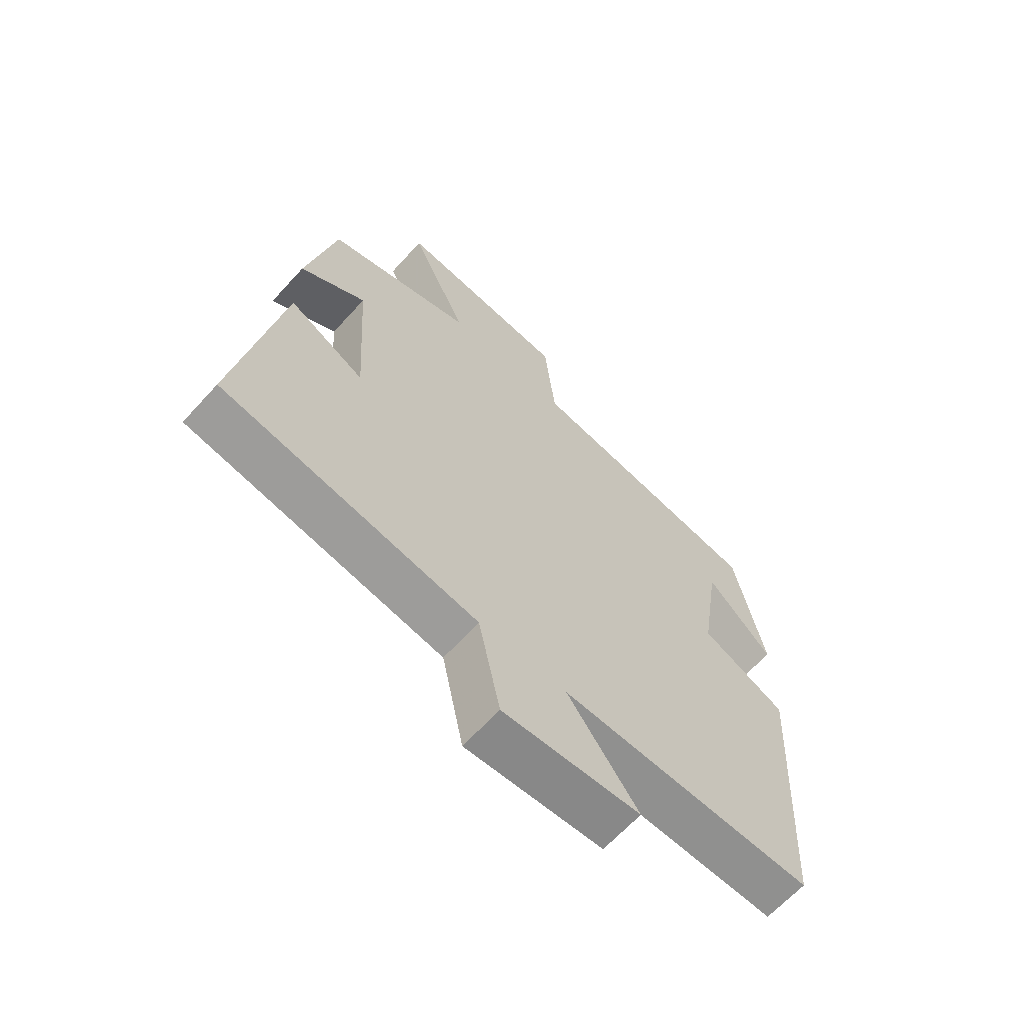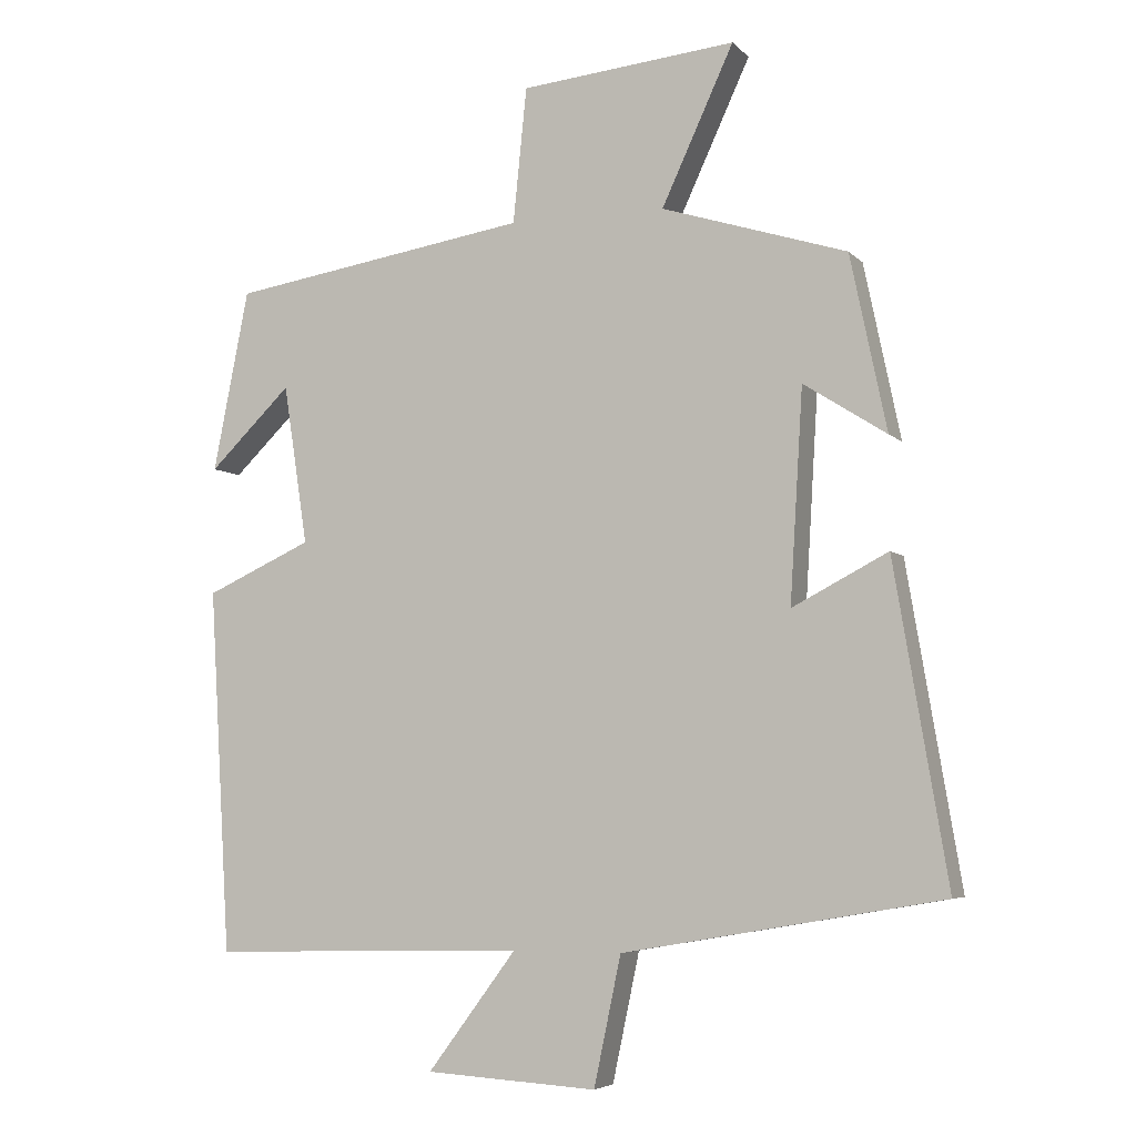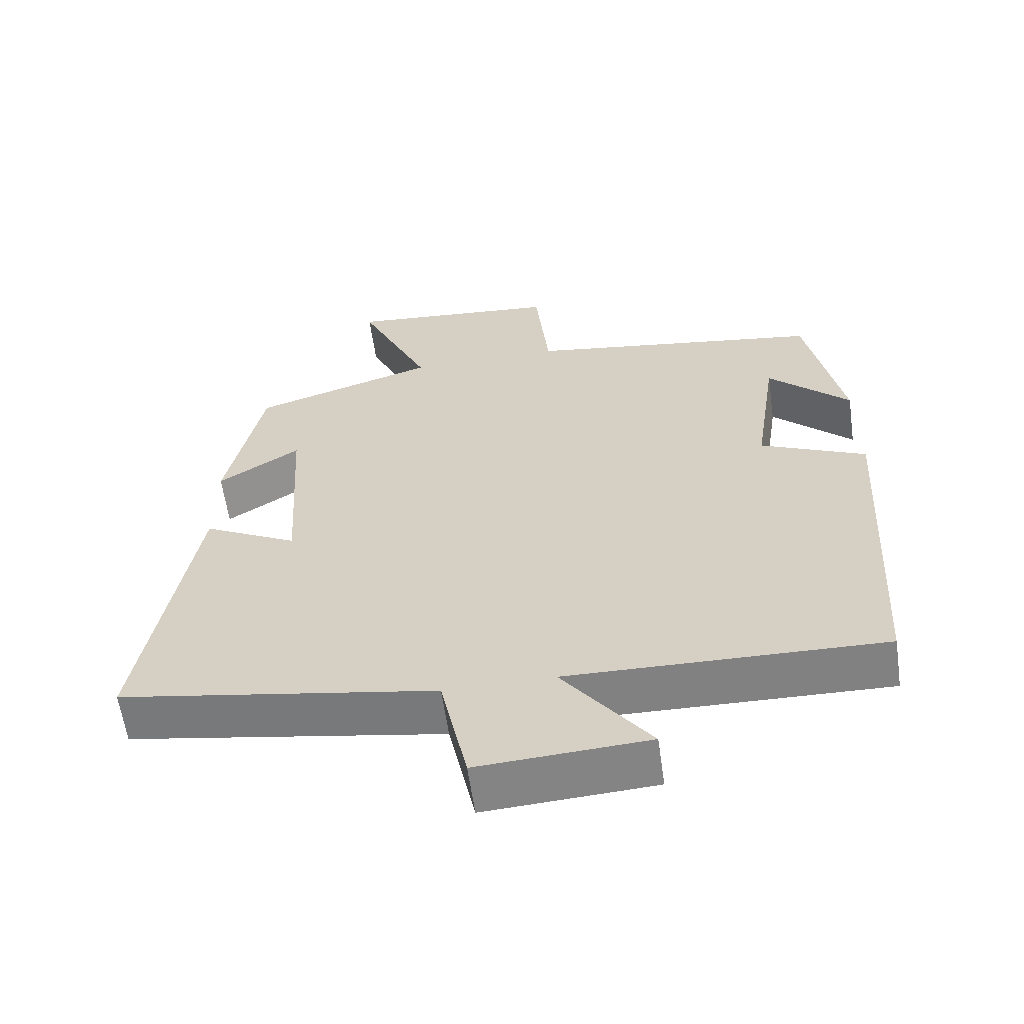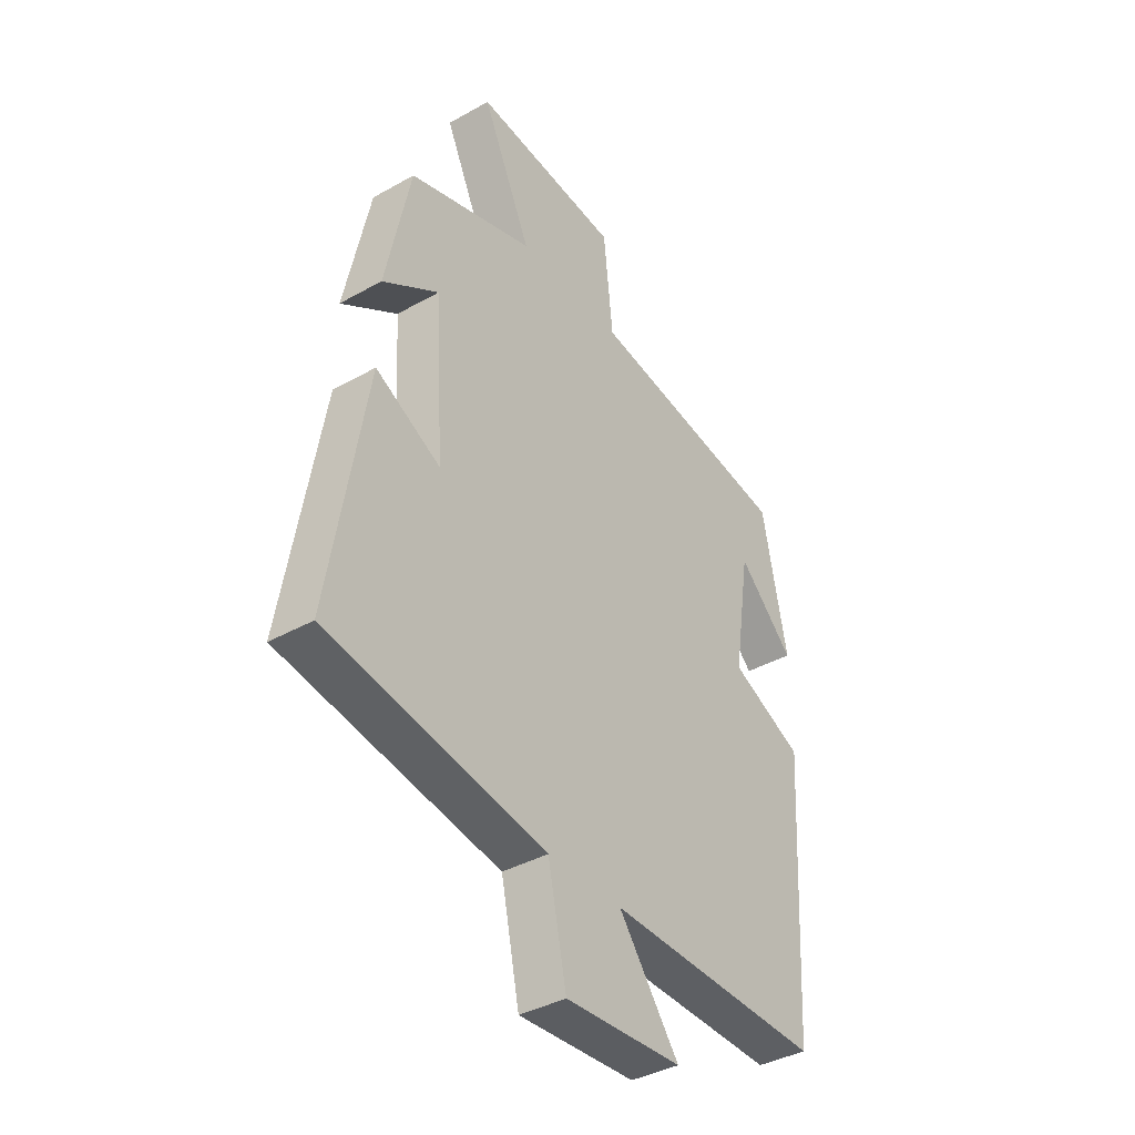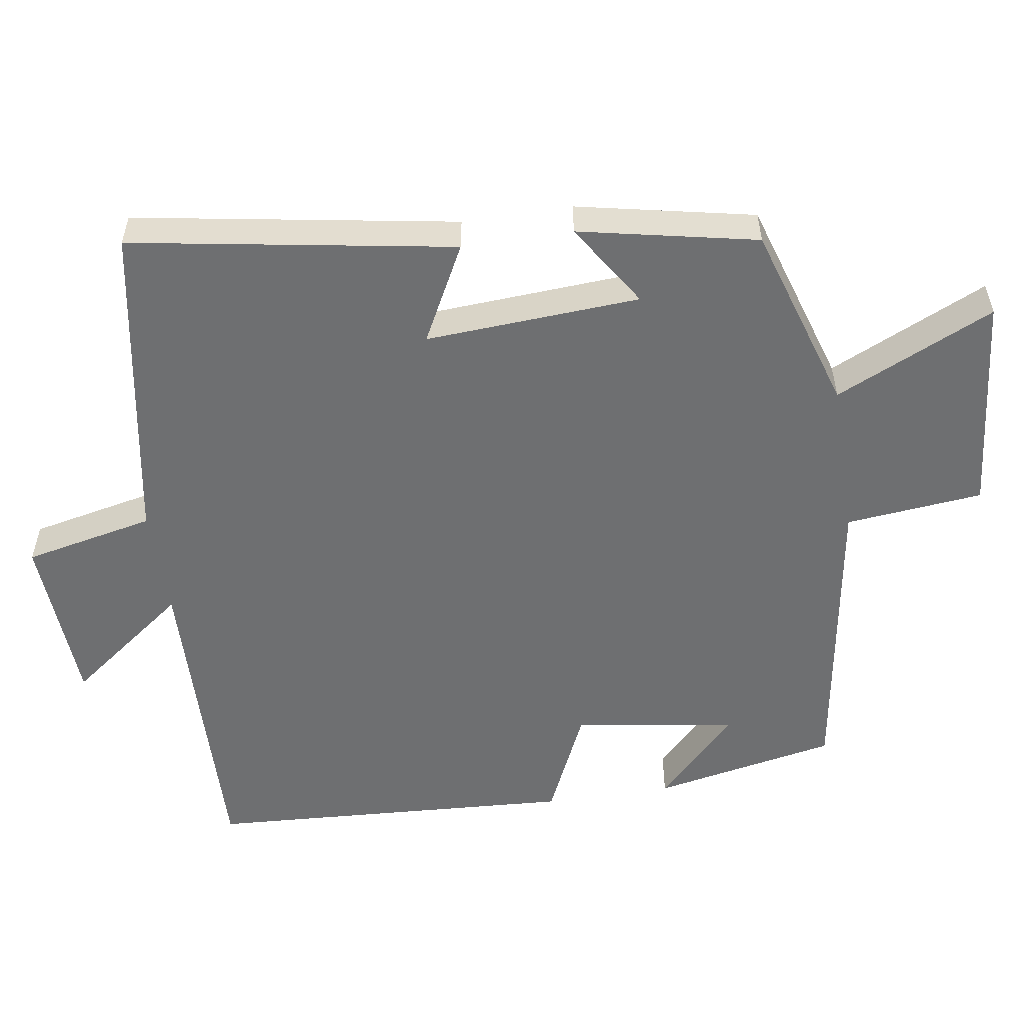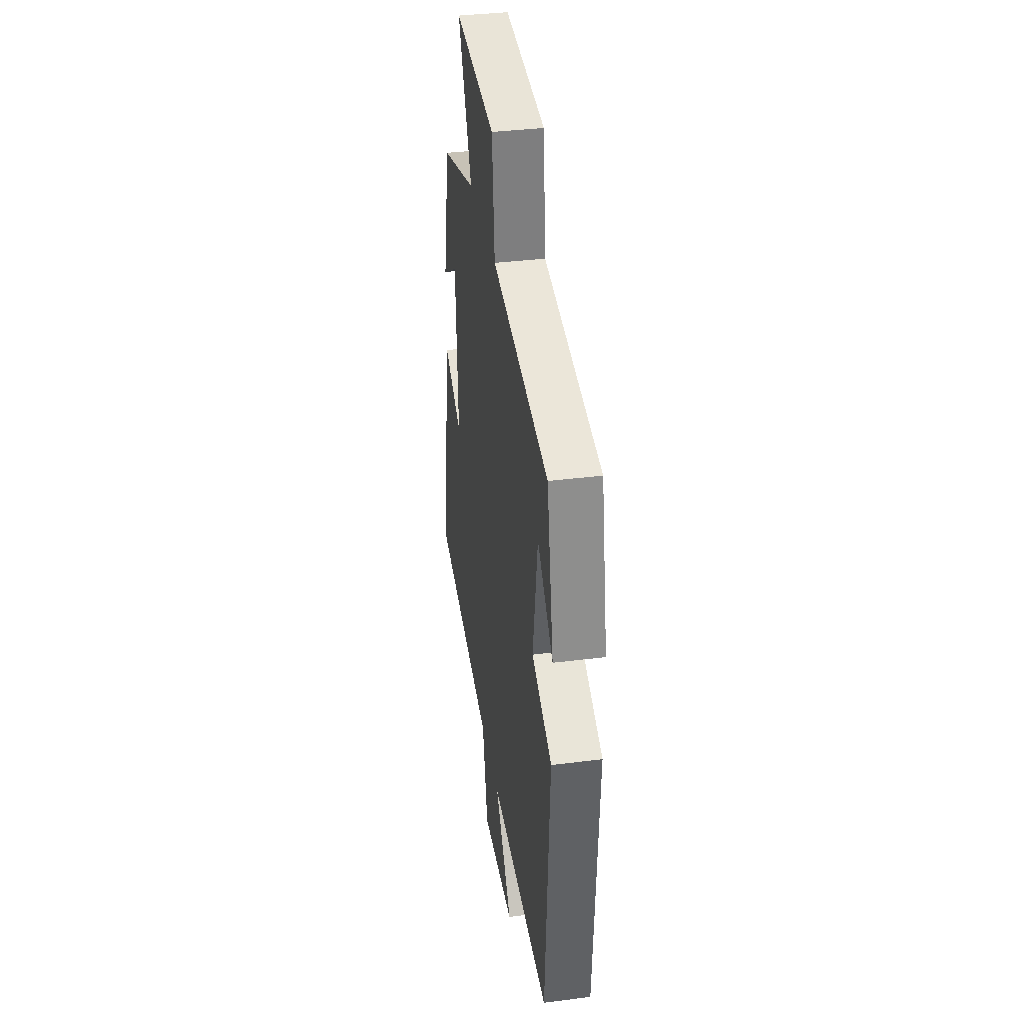
<metadata>
{"format":"obj","ext":"obj","renderer":"f3d","projection":"perspective","resolution":1024,"background":"white","views":[{"elev":-64.8,"azim":-42.2,"up":"+Z"},{"elev":-5.4,"azim":-157.9,"up":"+Z"},{"elev":-60.7,"azim":8.1,"up":"+Z"},{"elev":-38.6,"azim":-54.6,"up":"+Z"},{"elev":-54.6,"azim":-81.2,"up":"+Y"},{"elev":36.9,"azim":80.7,"up":"+Z"}]}
</metadata>
<code>
v 0.45 0.07 0.433
v 0.5 0.07 0.179
v 0.385 0.07 0.291
v 0.351 0.07 0.067
v 0.5 0.07 -0.001
v 0.47 0.07 -0.511
v 0.027 0.07 -0.5
v 0.151 0.07 -0.666
v -0.089 0.07 -0.68
v -0.127 0.07 -0.5
v -0.575 0.07 -0.422
v -0.5 0.07 0.022
v -0.366 0.07 -0.048
v -0.384 0.07 0.248
v -0.5 0.07 0.174
v -0.449 0.07 0.419
v -0.19 0.07 0.5
v -0.291 0.07 0.719
v 0.011 0.07 0.689
v 0.03 0.07 0.5
v 0.45 0 0.433
v 0.5 0 0.179
v 0.385 0 0.291
v 0.351 0 0.067
v 0.5 0 -0.001
v 0.47 0 -0.511
v 0.027 0 -0.5
v 0.151 0 -0.666
v -0.089 0 -0.68
v -0.127 0 -0.5
v -0.575 0 -0.422
v -0.5 0 0.022
v -0.366 0 -0.048
v -0.384 0 0.248
v -0.5 0 0.174
v -0.449 0 0.419
v -0.19 0 0.5
v -0.291 0 0.719
v 0.011 0 0.689
v 0.03 0 0.5
f 17 18 19 20
f 14 15 16 17
f 17 20 1
f 14 17 1
f 13 14 1
f 10 11 12 13
f 7 8 9 10
f 7 10 13
f 6 7 13
f 5 6 13
f 4 5 13
f 3 4 13
f 1 2 3
f 1 3 13
f 40 39 38 37
f 37 36 35 34
f 21 40 37
f 21 37 34
f 21 34 33
f 33 32 31 30
f 30 29 28 27
f 33 30 27
f 33 27 26
f 33 26 25
f 33 25 24
f 33 24 23
f 23 22 21
f 33 23 21
f 1 21 22 2
f 2 22 23 3
f 3 23 24 4
f 4 24 25 5
f 5 25 26 6
f 6 26 27 7
f 7 27 28 8
f 8 28 29 9
f 9 29 30 10
f 10 30 31 11
f 11 31 32 12
f 12 32 33 13
f 13 33 34 14
f 14 34 35 15
f 15 35 36 16
f 16 36 37 17
f 17 37 38 18
f 18 38 39 19
f 19 39 40 20
f 20 40 21 1

</code>
